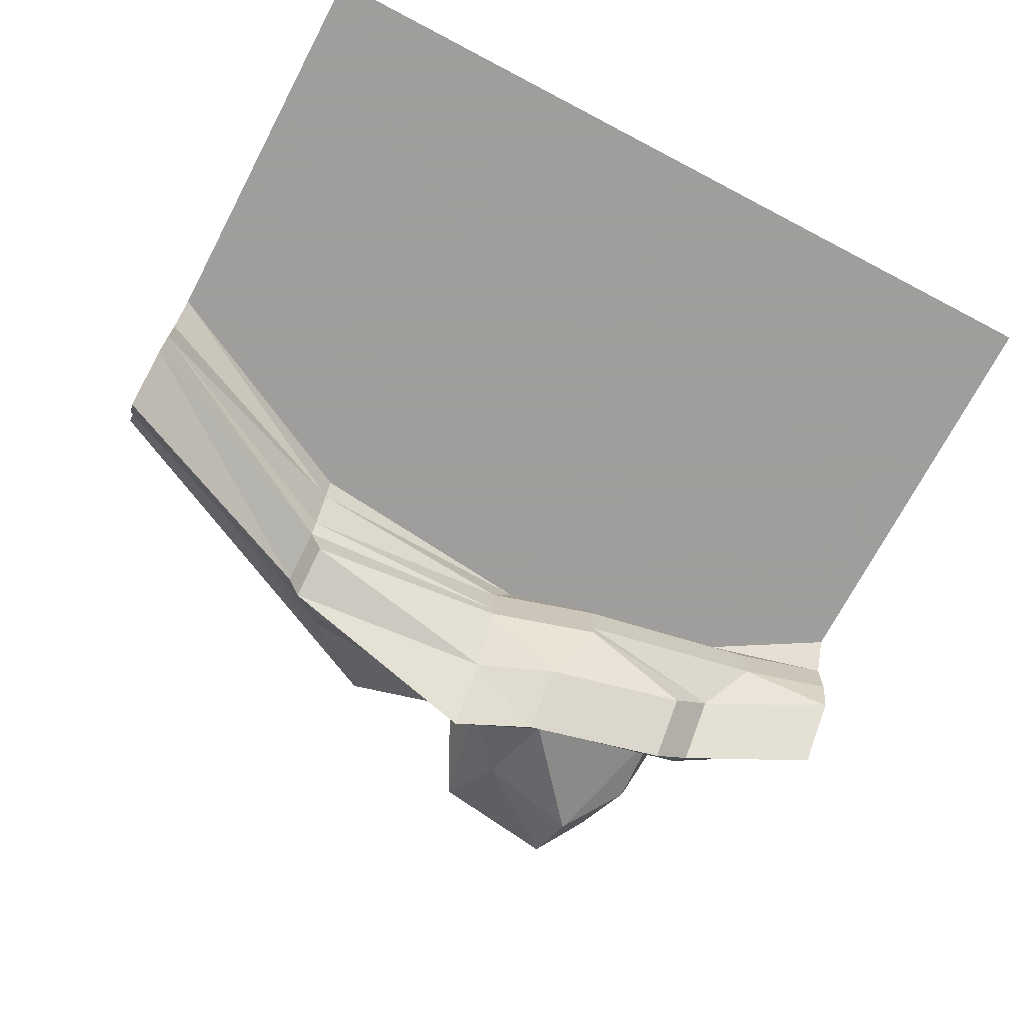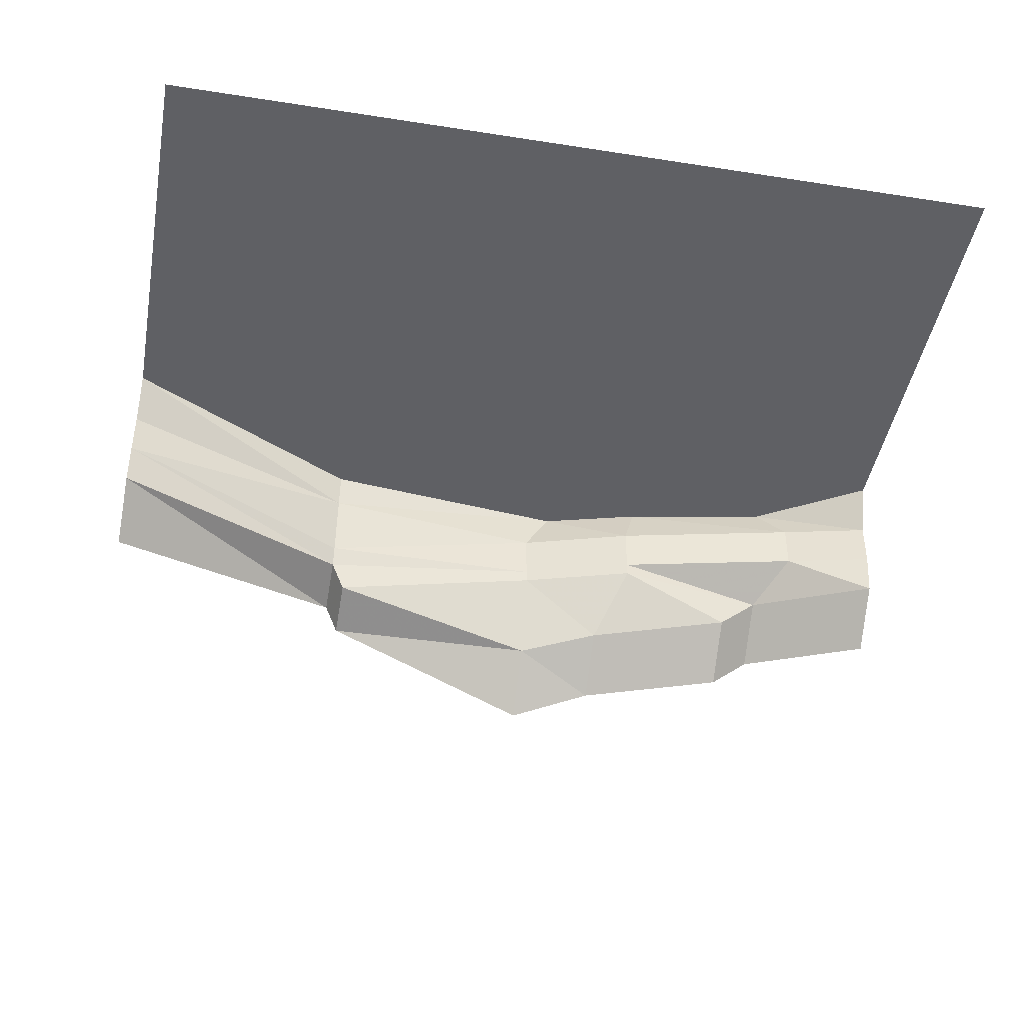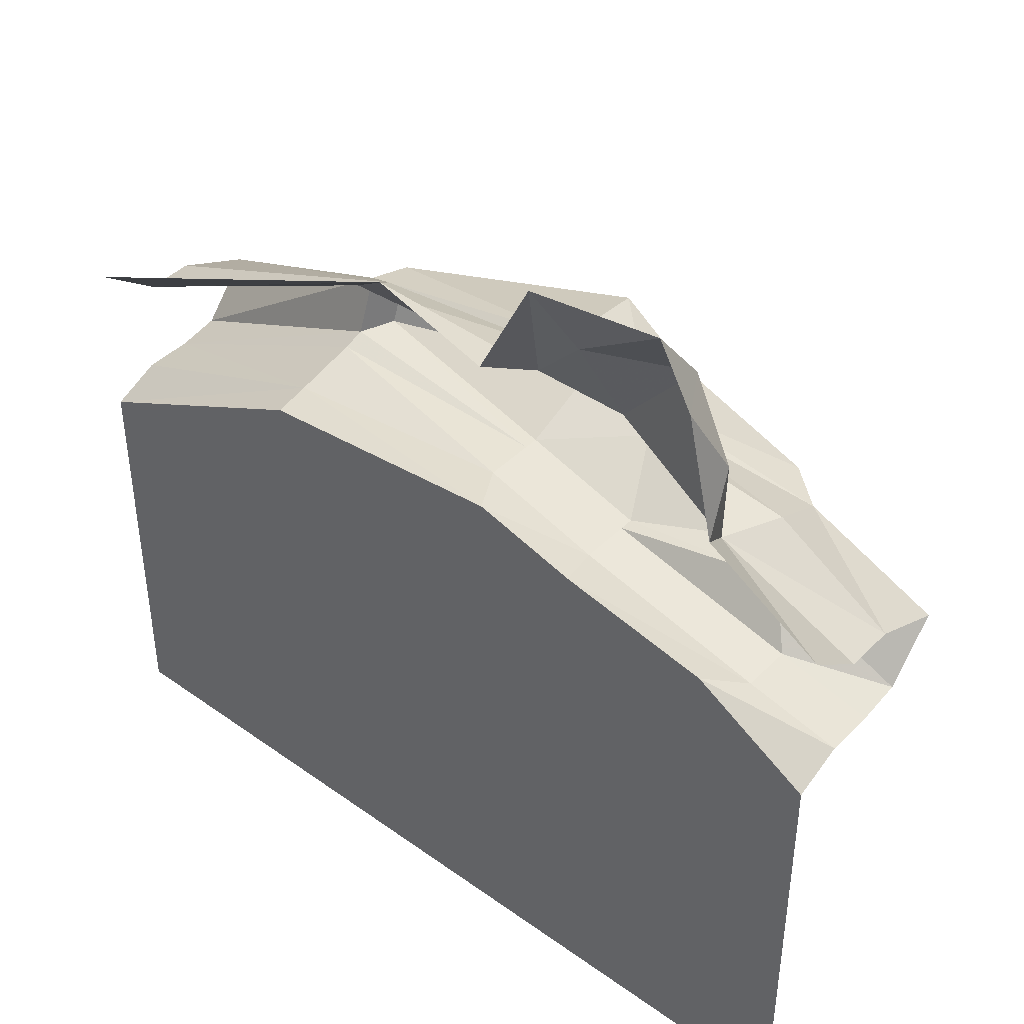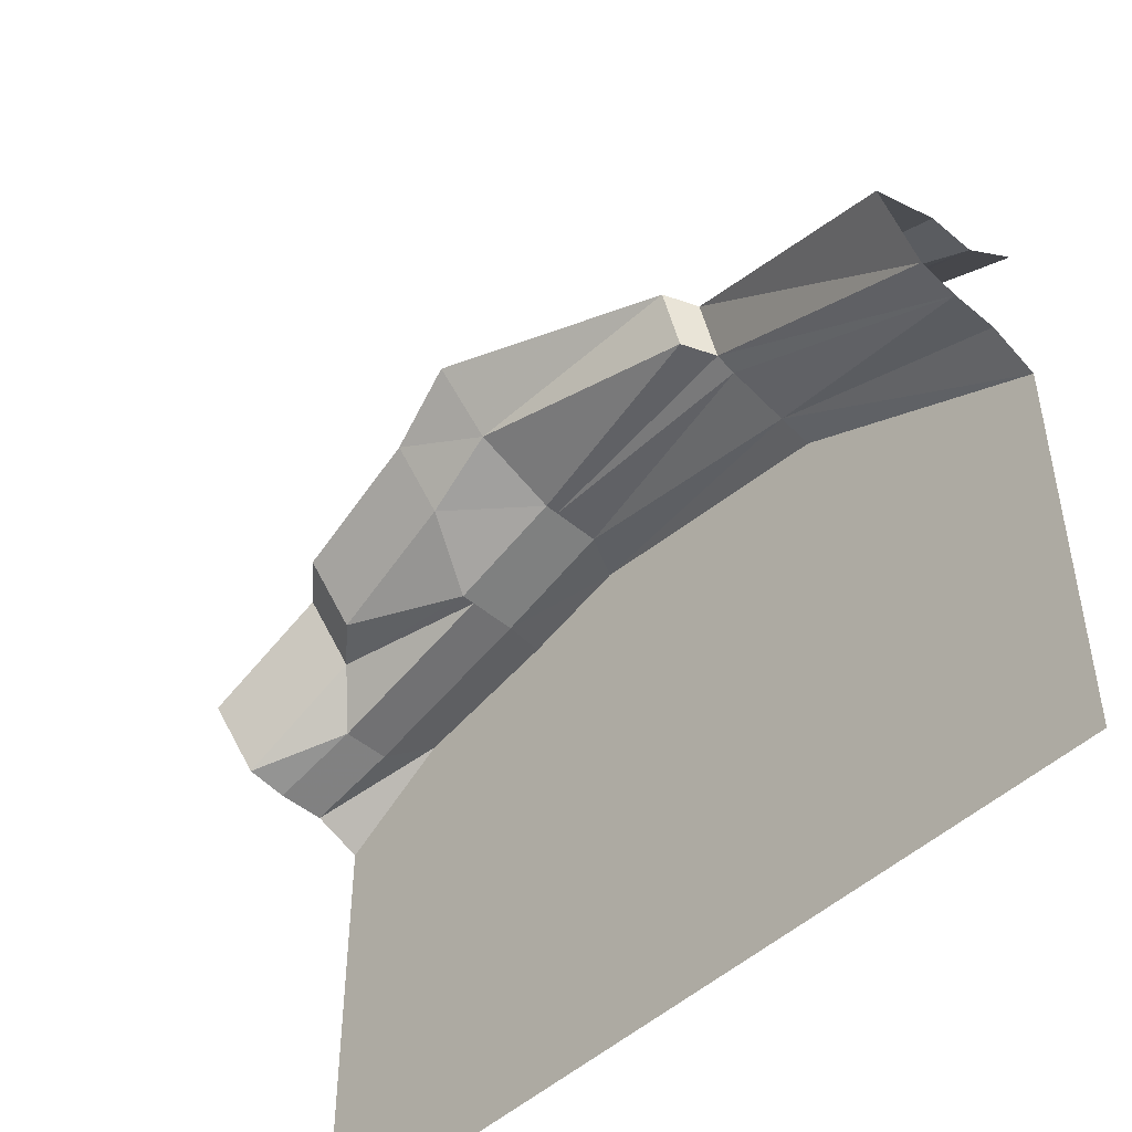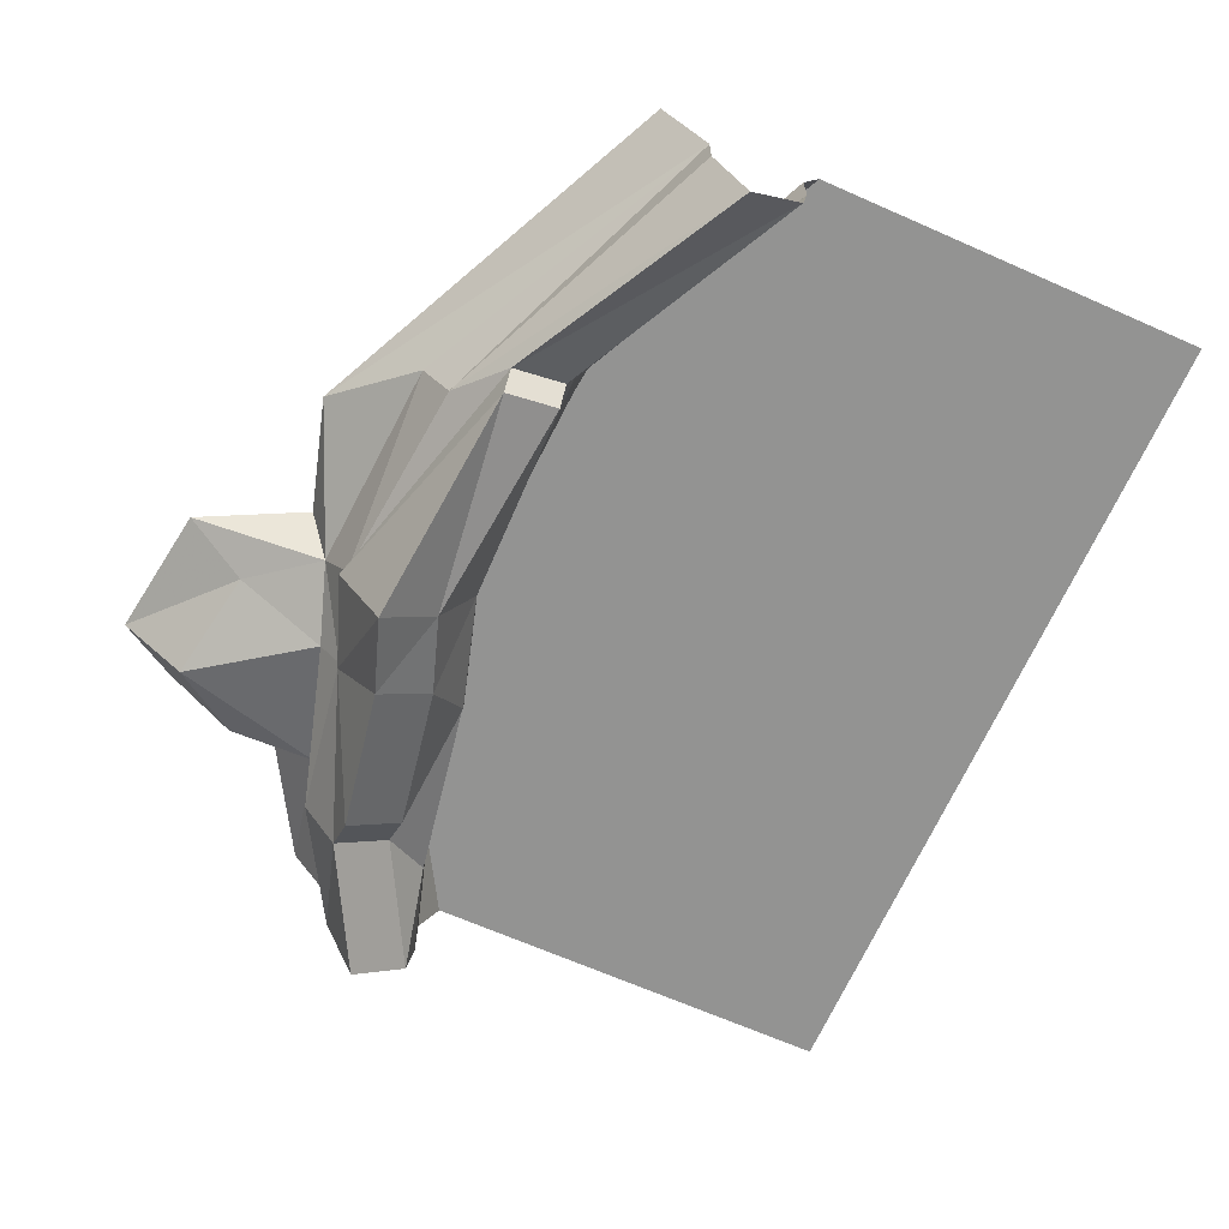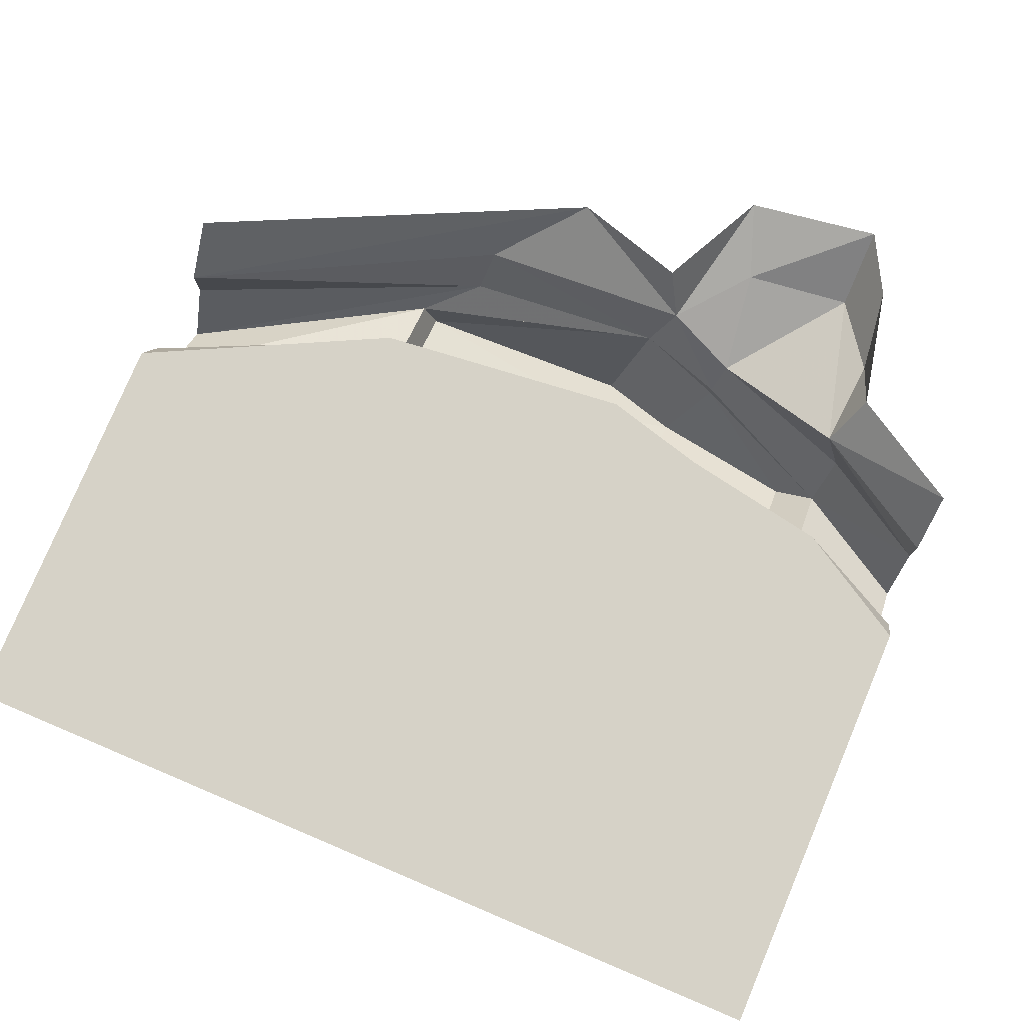
<metadata>
{"format":"obj","ext":"obj","renderer":"f3d","projection":"perspective","resolution":1024,"background":"white","views":[{"elev":-71.1,"azim":152.3,"up":"+Y"},{"elev":-44.1,"azim":169.6,"up":"+Y"},{"elev":42.5,"azim":-139.5,"up":"+Z"},{"elev":-47.5,"azim":46.6,"up":"+Z"},{"elev":-66.7,"azim":66.1,"up":"+Y"},{"elev":78.6,"azim":-157.1,"up":"+Y"}]}
</metadata>
<code>
v -0.1016 -0.0625 0.2969
v 0.1484 -0.0625 0.2812
v 0.05469 0 0.3672
v -0.07812 0 0.3281
v -0.1406 0 0.4531
v -0.1719 -0.03906 0.375
v -0.1875 -0.09375 0.2656
v -0.1797 -0.1328 0.2422
v -0.07812 -0.125 0.2734
v 0.1562 -0.1172 0.25
v 0.5 -0.07031 0.1016
v 0.5 0 0.1562
v 0.2188 -0.03906 0.1172
v -0.04688 -0.05469 0.1328
v -0.07812 0 0.1406
v 0.2188 0 0.1094
v 0.5 0 -0.03125
v 0.5 -0.05469 -0.007812
v 0.5 -0.1094 -0.007812
v 0.2188 -0.1094 0.1328
v -0.04688 -0.1094 0.1328
v -0.1797 -0.05469 0.09375
v -0.1953 0 0.1094
v -0.3672 0 -0.1016
v -0.07812 0 -0.03906
v 0.2188 0 -0.07031
v 0.5 0 -0.2109
v 0.2188 0 -0.2812
v 0.5 0 -0.4219
v 0.5 0 -0.5
v 0 0 -0.5
v -0.03125 0 -0.2344
v -0.5 0 -0.5
v -0.3672 0 -0.3125
v -0.5 0 -0.3906
v -0.5 0 -0.1797
v -0.3672 0 0.07812
v -0.5 0 0
v -0.5 -0.05469 0.02344
v -0.3984 -0.04688 0.05469
v -0.3984 -0.1016 0.05469
v -0.5 -0.1094 0.02344
v -0.5 -0.1562 0.03125
v -0.3594 -0.1406 0.1094
v -0.5 -0.2109 0.09375
v -0.3594 -0.1953 0.1719
v -0.5 -0.125 0.1328
v -0.3672 -0.125 0.2109
v -0.3438 -0.05469 0.2188
v -0.5 -0.07031 0.1328
v -0.5 0 0.1875
v -0.3672 0 0.2656
v -0.3516 -0.04688 0.3203
v -0.3359 0 0.4062
v -0.2969 -0.0625 0.3984
v -0.2969 0 0.4766
v 0.2188 -0.1562 0.2031
v 0.5 -0.2109 0.0625
v 0.5 -0.125 0.1016
v 0.2188 -0.1328 0.1406
v 0.5 -0.1562 0
v 0.2031 -0.1953 0.2031
v 0.2031 -0.1719 0.1406
v -0.04688 -0.125 0.1328
v -0.1797 -0.1094 0.09375
v -0.1797 -0.125 0.09375
v -0.3125 -0.1797 0.1094
v -0.3125 -0.2344 0.1719
v -0.1797 -0.1484 0.2422
v -0.07812 -0.1406 0.2812
v -0.04688 -0.2812 0.2344
v -0.1406 -0.2578 0.2031
v -0.04688 -0.2188 0.1719
v -0.1406 -0.2031 0.1406
f 1 2 3
f 1 3 4
f 2 11 3
f 3 11 12
f 13 14 15
f 13 15 16
f 13 16 17
f 13 17 18
f 14 22 15
f 15 22 23
f 38 37 39
f 39 37 40
f 50 49 51
f 51 49 52
f 23 22 40
f 23 40 37
f 1 4 5
f 1 5 6
f 1 6 7
f 52 49 53
f 52 53 54
f 54 53 55
f 54 55 56
f 56 55 6
f 56 6 5
f 49 7 55
f 49 55 53
f 70 71 62
f 70 69 71
f 71 69 72
f 71 72 73
f 71 73 62
f 62 73 63
f 63 73 64
f 64 73 74
f 64 74 66
f 73 72 74
f 74 72 68
f 74 68 67
f 74 67 66
f 68 72 69
f 7 6 55
f 1 7 8
f 1 8 9
f 1 9 2
f 2 9 10
f 2 10 11
f 42 41 43
f 43 41 44
f 47 48 49
f 47 49 50
f 10 59 11
f 60 21 20
f 60 20 19
f 60 19 61
f 41 65 44
f 48 8 7
f 48 7 49
f 13 18 19
f 13 19 20
f 13 20 14
f 14 20 21
f 14 21 22
f 39 40 41
f 39 41 42
f 21 65 22
f 22 65 40
f 40 65 41
f 15 23 24
f 15 24 25
f 15 25 16
f 16 25 26
f 16 26 17
f 17 26 27
f 36 24 37
f 36 37 38
f 23 37 24
f 27 26 28
f 27 28 29
f 35 34 24
f 35 24 36
f 26 25 32
f 26 32 28
f 25 24 34
f 25 34 32
f 29 28 30
f 30 28 31
f 31 28 32
f 31 32 33
f 33 32 34
f 33 34 35
f 43 44 45
f 45 44 46
f 60 61 57
f 57 61 58
f 45 46 47
f 47 46 48
f 9 57 10
f 10 57 58
f 10 58 59
f 46 8 48
f 60 57 62
f 60 62 63
f 60 63 21
f 21 63 64
f 21 64 65
f 44 65 66
f 44 66 67
f 44 67 46
f 46 67 68
f 46 68 69
f 46 69 8
f 70 62 57
f 70 57 9
f 70 9 69
f 64 66 65
f 9 8 69

</code>
